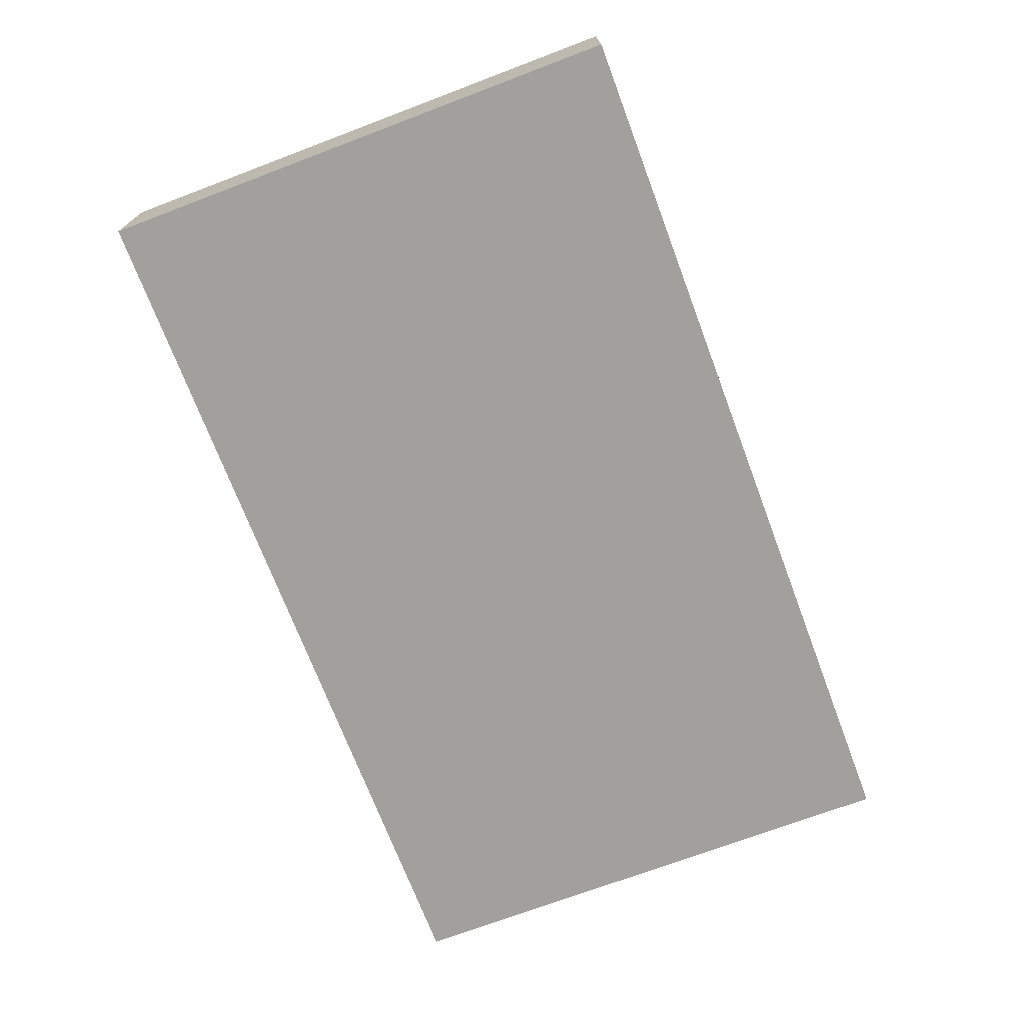
<metadata>
{"format":"obj","ext":"obj","renderer":"f3d","projection":"perspective","resolution":1024,"background":"white","views":[{"elev":-71.6,"azim":110.7,"up":"+Z"}]}
</metadata>
<code>
v -0.07835 -0.0463 -0.01082
v -0.07835 -0.0463 0.01082
v -0.07835 0.0463 -0.01082
v -0.07835 0.0463 0.01082
v 0.07835 -0.0463 -0.01082
v 0.07835 -0.0463 0.01082
v 0.07835 0.0463 -0.01082
v 0.07835 0.0463 0.01082
v 0.06715 0.0358 -0.01082
v -0.07835 0.007847 -4.487e-05
v -0.06942 -0.0463 -0.002609
v 0.06848 0.0208 -0.01082
v -0.05821 0.02273 -0.01082
v 0.005619 -0.0147 -0.01082
v -0.07835 -0.0341 0.003105
v -0.04376 0.0463 0.001509
v 0.05432 -0.03826 -0.01082
v -0.07835 0.02278 0.00203
v 0.07043 -0.03855 0.01082
v -0.06641 -0.03466 -0.01082
v -0.06641 -0.02233 -0.01082
v -0.0661 -0.01147 -0.01082
v -0.06641 0.002316 -0.01082
v -0.06729 0.01554 -0.01082
v -0.07835 -0.002108 -0.002507
v -0.05391 -0.0463 0
v -0.06695 0.02731 -0.01082
v 0.07835 0.0463 0
v -0.06689 0.03818 -0.01082
v 0.05195 -0.0463 0.002402
v -0.05432 -0.03584 -0.01082
v -0.05391 -0.02233 -0.01082
v -0.05391 -0.01001 -0.01082
v -0.05391 0.002316 -0.01082
v -0.05391 0.01464 -0.01082
v -0.04141 -0.03466 -0.01082
v -0.04141 -0.02233 -0.01082
v -0.04141 -0.01001 -0.01082
v -0.04123 0.002005 -0.01082
v -0.0415 0.01436 -0.01082
v -0.05112 0.03039 -0.01082
v -0.02849 -0.03496 -0.01082
v -0.02905 -0.0223 -0.01082
v 0.07835 0.03806 0.003492
v -0.0302 -0.009628 -0.01082
v 0.0211 0.01656 -0.01082
v 0.02075 -0.00988 0.01082
v 0.04681 0.02373 0.01082
v -0.03808 0.02761 -0.01082
v -0.02891 0.01849 -0.01082
v -0.02947 0.02756 -0.01082
v -0.0164 -0.03466 -0.01082
v -0.0164 -0.02233 -0.01082
v -0.01513 -0.01009 -0.01082
v -0.0348 0.009327 -0.01082
v -0.025 0.002316 -0.01082
v 0.02735 -0.02657 -0.01082
v -0.01592 0.001699 -0.01082
v 0.03985 -0.02601 -0.01082
v -0.003901 -0.03466 -0.01082
v -0.003901 -0.02233 -0.01082
v -0.003901 -0.01001 -0.01082
v -0.004026 0.002673 -0.01082
v -0.0125 0.01464 -0.01082
v -0.003901 0.01464 -0.01082
v 0.008601 -0.03466 -0.01082
v 0.007855 0.003768 -0.01082
v 0.0211 -0.03466 -0.01082
v 0.01162 -0.02272 -0.01082
v 0.0211 -0.02233 -0.01082
v 0.07201 -0.01226 0.01082
v 0.07076 0.001255 0.01082
v 0.0125 -0.006162 -0.01082
v 0.07043 0.02465 0.01082
v 0.03291 -0.0342 -0.01082
v 0.02452 -0.009833 -0.01082
v 0.0336 -0.01849 -0.01082
v 0.03304 -0.008887 -0.01082
v 0.04611 -0.03466 -0.01082
v 0.03126 0.03855 0.01082
v 0.04611 -0.01849 -0.01082
v 0.03089 -0.0463 -0.0009838
v 0.05901 -0.02272 -0.01082
v 0.07111 -0.03466 -0.01082
v 0.06251 -0.03081 -0.01082
v -0.03751 0.03929 -0.01082
v -0.02769 0.03897 -0.01082
v -0.003901 0.02696 -0.01082
v 0.008601 0.01464 -0.01082
v 0.009438 0.02711 -0.01082
v 0.06848 -0.0463 -0.01082
v 0.06848 0.0463 -0.01082
v 0.0211 0.006162 -0.01082
v 0.005385 0.04046 0.01082
v 0.02165 0.02748 -0.01082
v 0.02189 0.03946 -0.01082
v -0.07835 0.03663 -0.01082
v 0.07835 0.03663 -0.01082
v 0.03465 0.002109 -0.01082
v 0.03351 0.01504 -0.01082
v 0.06883 -0.0463 0.01082
v 0.03398 0.02633 -0.01082
v 0.03345 0.0379 -0.01082
v 0.0574 -0.03897 0.01082
v 0.04611 0.002316 -0.01082
v 0.04555 0.01524 -0.01082
v 0.04611 0.02696 -0.01082
v 0.07835 -0.0001685 0.004621
v 0.04672 0.03728 -0.01082
v 0.04948 -0.01032 -0.01082
v 0.05861 -0.01001 -0.01082
v 0.05861 0.002316 -0.01082
v 0.05995 0.01426 -0.01082
v 0.06099 0.02634 -0.01082
v 0.05837 0.03856 -0.01082
v 0.005903 0.0463 0.003786
v -0.04558 0.02167 -0.01082
v 0.01694 -0.01436 -0.01082
v -0.03751 0.0463 -0.006661
v -0.01217 0.0463 -0.003329
v 0.0003576 0.0463 -0.003262
v 0.04071 0.0463 -0.003245
v -0.06472 0.0463 -0.01082
v -0.06876 0.0463 8.674e-19
v -0.03126 0.0463 8.674e-19
v -0.01871 0.0463 0.001193
v 0.0184 0.0463 0.0006401
v -0.02821 -0.0463 0.003245
v -0.02443 -0.0463 -0.004315
v 0.04292 -0.0463 0.003647
v -0.07835 -0.02761 -0.000524
v -0.07128 -0.03081 0.01082
v -0.07128 -0.01786 0.01082
v -0.07111 -0.006162 0.01082
v -0.07132 0.006429 0.01082
v -0.07111 0.01849 0.01082
v -0.06973 0.03084 0.01082
v -0.07835 -0.01299 -0.001765
v -0.05861 -0.03929 0.01082
v -0.06163 -0.03137 0.01082
v -0.06267 -0.01738 0.01082
v -0.06251 -0.006162 0.01082
v -0.06217 0.005439 0.01082
v -0.06263 0.0186 0.01082
v 0.02965 -0.03855 0.01082
v -0.05001 -0.03081 0.01082
v -0.05001 0.006162 0.01082
v -0.03893 -0.03183 0.01082
v -0.03751 0.006162 0.01082
v -0.03751 0.01849 0.01082
v -0.03751 0.03081 0.01082
v 0.06056 0.0463 -0.002079
v -0.02452 -0.01849 0.01082
v 0.02497 0.0463 -0.01082
v -0.025 0.006162 0.01082
v -0.025 0.03081 0.01082
v 0.06084 -0.0463 0.00274
v -0.03785 -0.0463 0.001641
v 0.01079 -0.0463 -0.002079
v -0.0125 -0.006162 0.01082
v -0.01252 0.006106 0.01082
v -0.0125 0.01849 0.01082
v -0.0125 0.03081 0.01082
v 0 -0.006162 0.01082
v 3.669e-05 0.006267 0.01082
v 0 0.01849 0.01082
v 0.00024 0.03116 0.01082
v 0.06486 0.008478 -0.01082
v 0.05626 0.01232 0.01082
v 0.01178 0.006249 0.01082
v 0.0125 0.01849 0.01082
v 0.01155 0.03151 0.01082
v 0.025 0.006162 0.01082
v 0.025 0.01849 0.01082
v 0.025 0.03081 0.01082
v 0.03751 0.01849 0.01082
v 0.03713 0.03088 0.01082
v 0.06486 -0.01617 -0.01082
v 0.06486 -0.003846 -0.01082
v 0.05626 0 0.01082
v 0.05338 0.008831 -0.01082
v 0.05516 0.03131 0.01082
v 0.06559 0.03489 0.01082
v -0.07826 -0.02201 0.01082
v -0.07835 -0.009452 0.01082
v -0.07835 0.003122 0.01082
v -0.07835 0.01605 0.01082
v -0.07835 0.02935 0.01082
v -0.0609 0.0463 0.01082
v -0.0507 0.0463 0.01082
v -0.03751 0.0463 0.01082
v -0.0245 0.0463 0.01082
v -0.0132 0.0463 0.01082
v -0.000472 0.0463 0.01082
v -0.04809 0.008046 -0.01082
v 0.01181 0.0463 0.01082
v 0.05236 0.0208 -0.01082
v 0.02821 0.0463 0.01082
v -0.05701 0.01217 0.01082
v 0.03751 0.0463 0.01082
v -0.04376 0.01232 0.01082
v -0.03126 0.01232 0.01082
v 0.05001 0.0463 0.01082
v -0.01879 0.01226 0.01082
v -0.006251 0.01232 0.01082
v 0.06251 0.0463 0.01082
v 0.07835 -0.02974 -0.002172
v 0.07835 -0.01865 -0.00345
v 0.07835 -0.005428 -0.00365
v 0.07835 0.006532 -0.002108
v 0.07835 0.01849 -0.003105
v 0.07835 0.03081 -0.003105
v -0.05626 -0.02465 0.01082
v -0.04376 -0.02465 0.01082
v -0.03126 -0.02465 0.01082
v -0.01875 -0.02465 0.01082
v -0.006251 -0.02465 0.01082
v 0.007944 -0.03572 0.01082
v 0.006251 -0.02465 0.01082
v 0.01875 -0.02465 0.01082
v 0.03126 -0.02465 0.01082
v -0.07835 -0.0463 0.003105
v -0.06273 -0.0463 -0.01082
v -0.05461 -0.0463 -0.01082
v -0.03772 -0.0463 -0.01082
v -0.02891 -0.0463 -0.01082
v -0.0164 -0.0463 -0.01082
v -0.003901 -0.0463 -0.01082
v 0.01228 -0.0463 -0.01082
v 0.02408 -0.0463 -0.01082
v 0.03729 -0.0463 -0.01082
v 0.04611 -0.0463 -0.01082
v 0.05861 -0.0463 -0.01082
v -0.04611 -0.03929 0.01082
v -0.0211 -0.03929 0.01082
v -0.025 -0.03081 0.01082
v -0.009254 -0.04173 0.01082
v -0.01209 -0.03129 0.01082
v -0.013 -0.01784 0.01082
v -0.06016 -0.02849 -0.01082
v -0.06182 -0.004505 -0.01082
v 0.0002875 -0.03021 0.01082
v -0.06003 0.03107 -0.01082
v -0.04766 -0.02849 -0.01082
v 0 -0.01849 0.01082
v -0.04823 -0.004405 -0.01082
v -0.03375 -0.02963 -0.01082
v -0.03573 -0.01755 -0.01082
v -0.02265 -0.02849 -0.01082
v -0.02221 -0.01605 -0.01082
v -0.0227 -0.006015 -0.01082
v -0.01015 -0.02849 -0.01082
v 0.00235 -0.003846 -0.01082
v 0.01316 -0.02946 0.01082
v 0.00178 0.02024 -0.01082
v 0.002709 0.03379 -0.01082
v 0.0125 -0.01849 0.01082
v 0.02735 0.03313 -0.01082
v 0.0125 -0.006162 0.01082
v -0.05685 -7.739e-05 0.01082
v -0.05626 0.02465 0.01082
v -0.04376 0 0.01082
v -0.04376 0.02465 0.01082
v -0.03123 -2.044e-05 0.01082
v -0.03126 0.02465 0.01082
v -0.01875 0 0.01082
v -0.01875 0.02465 0.01082
v -0.006251 0 0.01082
v -0.006251 0.02465 0.01082
v 0.02515 -0.03024 0.01082
v 0.006349 -0.0001544 0.01082
v -0.006251 -0.01232 0.01082
v 0.006251 0.02465 0.01082
v 0.0245 -0.01788 0.01082
v 0.01875 0.02465 0.01082
v 0.01907 0.001057 0.01082
v 0.03139 0.02507 0.01082
v 0.03195 -0.01227 0.01082
v 0.02775 -0.006161 0.01082
v 0.01556 -0.02922 -0.01082
v 0.01485 0.0208 -0.01082
v 0.01485 0.03313 -0.01082
v 0.03936 0.008155 -0.01082
v 0.04141 -0.03929 0.01082
v 0.03751 -0.03081 0.01082
v 0.03986 0.0208 -0.01082
v 0.04468 0.01345 0.01082
v 0.03855 -0.01818 0.01082
v 0.03767 -0.006589 0.01082
v 0.03769 0.006363 0.01082
v 0.04376 -0.02465 0.01082
v 0.04991 -0.006221 0.01082
v 0.05001 0.006162 0.01082
v 0.04376 -0.01232 0.01082
v 0.04376 0 0.01082
v 0.06343 -0.03073 0.01082
v 0.06278 -0.006502 0.01082
v 0.06251 0.006162 0.01082
v 0.06278 0.01802 0.01082
v -0.07238 0.008478 -0.01082
v -0.07238 -0.003846 -0.01082
v -0.07281 0.02066 -0.01082
v -0.02265 -0.04048 -0.01082
v -0.06415 -0.0463 0.01082
v -0.01015 -0.04048 -0.01082
v -0.05321 -0.0463 0.01082
v -0.07835 0.03785 0.01082
v -0.01571 -0.0463 0.01082
v -0.003205 -0.0463 0.01082
v 0.009297 -0.0463 0.01082
v 0.0218 -0.0463 0.01082
v 0.03549 -0.0463 0.01082
v -0.07238 -0.04048 -0.01082
v 0.0468 -0.0463 0.01082
v 0.05931 -0.0463 0.01082
v 0.07835 -0.03097 0.01074
v 0.07835 -0.01849 0.01082
v 0.06324 0.02714 0.01082
v 0.07835 -0.005721 0.01082
v 0.07835 0.00597 0.01082
v 0.07835 0.01849 0.01082
v 0.07835 0.03081 0.01082
v -0.0207 0.02696 -0.01082
v 0.003492 -0.02192 -0.01082
v 0.04252 -0.007327 -0.01082
v 0.04648 0.03242 0.01082
v -0.04807 0.03903 -0.01082
v -0.007854 -0.0463 8.674e-19
v 0.004192 -0.0463 -0.01082
v 0.05098 0.0463 -0.002982
v 0.05196 0.03855 0.01082
v 0.06876 0.0463 0.001708
v -0.05001 0.0463 -0.01082
v -0.05626 0.0463 0.001708
v -0.006251 0.0463 0.001708
v -0.03695 0.0463 -0.01082
v -0.02891 0.0463 -0.01082
v -0.01504 0.0463 -0.01082
v -0.003901 0.0463 -0.01082
v 0.008601 0.0463 -0.01082
v 0.0336 0.0463 -0.01082
v 0.04611 0.0463 -0.01082
v 0.05861 0.0463 -0.01082
v -0.07835 0.03936 0.002494
v 0.07835 -0.03788 0.004104
v -0.07043 0.0463 0.01082
v 0.07043 0.0463 0.01082
v -0.07835 -0.03059 -0.01082
v -0.07835 -0.01849 -0.01082
v -0.07835 -0.01001 -0.01082
v -0.07835 0.002316 -0.01082
v -0.07835 0.01464 -0.01082
v -0.07835 0.02696 -0.01082
v -0.07835 0.0463 -0.001878
v 0.0499 -0.03824 0.01082
v 0.07835 0.02465 0.001778
v 0.07835 -0.03243 -0.01082
v 0.07835 -0.02233 -0.01082
v -0.07054 -0.0463 -0.01082
v 0.07835 -0.01001 -0.01082
v 0.07835 0.002316 -0.01082
v 0.07835 0.01464 -0.01082
v 0.07835 0.02696 -0.01082
v 0.07835 -0.0463 0.003245
v -0.05036 0.03855 0.01082
v -0.0129 0.03862 0.01082
v 0.07835 -0.03855 0.01082
v 0.07835 0.03855 0.01082
v -0.03737 0.03865 0.01082
v -0.07835 -0.03864 -0.01082
v 0.05578 0.02213 0.01082
v -0.06767 -0.02435 0.01082
v -0.008202 0.03313 -0.01082
v 0.03297 -0.0008268 0.01082
v -0.07835 -0.03891 0.01082
v -0.07829 -0.0463 -0.004451
v 0.06716 -0.0463 -0.001708
v -0.04472 -0.0463 0.005091
v 0.05626 -0.01849 0.01082
v -0.03374 -0.0463 0.01082
v -0.05001 -0.01232 0.01082
v -0.03748 -0.01232 0.01082
f 1 359 11
f 1 11 376
f 1 313 359
f 1 370 313
f 1 376 370
f 2 222 304
f 2 375 222
f 2 304 375
f 3 29 97
f 3 123 29
f 3 97 354
f 3 354 123
f 4 346 124
f 4 124 354
f 4 344 307
f 4 307 346
f 4 354 344
f 5 91 84
f 5 84 357
f 5 377 91
f 5 207 345
f 5 357 207
f 5 345 364
f 5 364 377
f 6 19 101
f 6 367 19
f 6 101 377
f 6 364 345
f 6 345 367
f 6 377 364
f 7 9 92
f 7 98 9
f 7 92 28
f 7 28 98
f 8 44 28
f 8 28 332
f 8 368 44
f 8 332 347
f 8 347 368
f 9 115 92
f 9 98 363
f 9 114 115
f 9 363 114
f 10 186 18
f 10 18 352
f 10 25 186
f 10 351 25
f 10 352 351
f 11 223 26
f 11 26 304
f 11 304 222
f 11 222 376
f 11 359 223
f 12 113 114
f 12 168 113
f 12 114 363
f 12 362 168
f 12 363 362
f 13 24 27
f 13 35 24
f 13 27 243
f 13 117 35
f 13 41 117
f 13 243 41
f 14 61 62
f 14 324 61
f 14 62 253
f 14 118 69
f 14 69 324
f 14 73 118
f 14 253 73
f 15 184 131
f 15 131 348
f 15 375 184
f 15 222 375
f 15 376 222
f 15 348 376
f 16 125 119
f 16 119 333
f 16 191 125
f 16 190 191
f 16 334 190
f 16 333 334
f 17 79 81
f 17 232 79
f 17 81 85
f 17 85 91
f 17 91 233
f 17 233 232
f 18 186 187
f 18 187 188
f 18 188 307
f 18 307 344
f 18 344 353
f 18 353 352
f 19 104 101
f 19 296 104
f 19 316 296
f 19 367 316
f 20 21 240
f 20 348 21
f 20 31 223
f 20 240 31
f 20 223 313
f 20 313 348
f 21 22 33
f 21 349 22
f 21 33 32
f 21 32 240
f 21 348 349
f 22 241 33
f 22 301 241
f 22 350 301
f 22 349 350
f 23 24 35
f 23 300 24
f 23 35 34
f 23 34 241
f 23 241 301
f 23 351 300
f 23 301 351
f 24 302 27
f 24 300 352
f 24 352 302
f 25 138 185
f 25 350 138
f 25 185 186
f 25 351 350
f 26 223 224
f 26 224 378
f 26 306 304
f 26 378 306
f 27 97 29
f 27 29 243
f 27 353 97
f 27 302 353
f 28 44 98
f 28 92 332
f 29 123 327
f 29 327 243
f 30 130 232
f 30 314 130
f 30 233 157
f 30 157 315
f 30 232 233
f 30 315 314
f 31 240 32
f 31 32 244
f 31 224 223
f 31 244 224
f 32 33 38
f 32 38 37
f 32 37 244
f 33 241 34
f 33 34 246
f 33 246 38
f 34 35 195
f 34 195 39
f 34 39 246
f 35 117 40
f 35 40 195
f 36 244 37
f 36 37 247
f 36 42 225
f 36 247 42
f 36 225 224
f 36 224 244
f 37 38 248
f 37 248 247
f 38 39 55
f 38 246 39
f 38 55 45
f 38 45 248
f 39 40 55
f 39 195 40
f 40 49 50
f 40 117 49
f 40 50 55
f 41 49 117
f 41 327 49
f 41 243 327
f 42 247 43
f 42 43 249
f 42 226 225
f 42 303 226
f 42 249 303
f 43 248 45
f 43 45 250
f 43 247 248
f 43 250 249
f 44 212 98
f 44 322 212
f 44 368 322
f 45 55 56
f 45 56 251
f 45 251 250
f 46 93 89
f 46 89 281
f 46 100 93
f 46 95 102
f 46 281 95
f 46 102 100
f 47 259 257
f 47 257 274
f 47 276 259
f 47 274 279
f 47 279 276
f 48 177 176
f 48 176 287
f 48 326 177
f 48 182 326
f 48 371 182
f 48 287 371
f 49 51 50
f 49 86 51
f 49 327 86
f 50 51 323
f 50 64 55
f 50 323 64
f 51 86 87
f 51 87 323
f 52 249 53
f 52 53 252
f 52 252 60
f 52 60 305
f 52 227 303
f 52 305 227
f 52 303 249
f 53 54 62
f 53 250 54
f 53 62 61
f 53 61 252
f 53 249 250
f 54 58 63
f 54 251 58
f 54 63 62
f 54 250 251
f 55 64 56
f 56 64 58
f 56 58 251
f 57 59 75
f 57 77 59
f 57 68 70
f 57 75 68
f 57 70 77
f 58 64 63
f 59 79 75
f 59 77 81
f 59 81 79
f 60 252 61
f 60 61 324
f 60 324 66
f 60 66 329
f 60 228 305
f 60 329 228
f 62 63 253
f 63 64 65
f 63 65 67
f 63 67 253
f 64 88 65
f 64 323 88
f 65 89 67
f 65 88 255
f 65 255 89
f 66 68 229
f 66 280 68
f 66 69 280
f 66 324 69
f 66 229 329
f 67 93 73
f 67 73 253
f 67 89 93
f 68 280 70
f 68 75 230
f 68 230 229
f 69 118 70
f 69 70 280
f 70 76 77
f 70 118 76
f 71 72 297
f 71 319 72
f 71 296 317
f 71 379 296
f 71 297 379
f 71 317 319
f 72 74 298
f 72 320 74
f 72 298 297
f 72 319 320
f 73 93 76
f 73 76 118
f 74 183 318
f 74 322 183
f 74 299 298
f 74 318 299
f 74 320 321
f 74 321 322
f 75 79 231
f 75 231 230
f 76 78 77
f 76 93 78
f 77 78 325
f 77 325 81
f 78 93 99
f 78 99 325
f 79 232 231
f 80 94 175
f 80 198 94
f 80 175 177
f 80 177 326
f 80 200 198
f 80 326 200
f 81 83 85
f 81 111 83
f 81 110 111
f 81 325 110
f 82 232 130
f 82 130 312
f 82 159 230
f 82 311 159
f 82 230 231
f 82 231 232
f 82 312 311
f 83 358 85
f 83 111 178
f 83 178 358
f 84 91 85
f 84 85 358
f 84 358 357
f 86 337 87
f 86 327 333
f 86 333 336
f 86 336 337
f 87 338 323
f 87 337 338
f 88 90 255
f 88 256 90
f 88 373 256
f 88 323 373
f 89 255 90
f 89 90 281
f 90 95 281
f 90 282 95
f 90 256 340
f 90 340 282
f 91 377 233
f 92 115 343
f 92 152 332
f 92 343 152
f 93 100 99
f 94 167 172
f 94 366 167
f 94 172 175
f 94 196 194
f 94 194 366
f 94 198 196
f 95 96 258
f 95 282 96
f 95 258 102
f 96 154 103
f 96 103 258
f 96 340 154
f 96 282 340
f 97 353 344
f 97 344 354
f 98 212 363
f 99 100 283
f 99 283 105
f 99 105 325
f 100 102 286
f 100 106 283
f 100 286 106
f 101 104 315
f 101 315 157
f 101 157 377
f 102 103 109
f 102 258 103
f 102 109 107
f 102 107 286
f 103 341 109
f 103 154 341
f 104 296 355
f 104 314 315
f 104 355 314
f 105 106 181
f 105 283 106
f 105 112 110
f 105 110 325
f 105 181 112
f 106 107 197
f 106 286 107
f 106 197 181
f 107 109 197
f 108 208 209
f 108 317 208
f 108 209 210
f 108 210 320
f 108 319 317
f 108 320 319
f 109 115 114
f 109 114 197
f 109 343 115
f 109 341 342
f 109 342 343
f 110 112 111
f 111 112 179
f 111 179 178
f 112 113 168
f 112 181 113
f 112 168 179
f 113 197 114
f 113 181 197
f 116 121 194
f 116 340 121
f 116 196 127
f 116 127 340
f 116 194 196
f 119 125 337
f 119 336 333
f 119 337 336
f 120 335 121
f 120 121 339
f 120 126 193
f 120 337 126
f 120 193 335
f 120 338 337
f 120 339 338
f 121 335 194
f 121 340 339
f 122 200 203
f 122 341 200
f 122 203 330
f 122 330 342
f 122 342 341
f 123 124 333
f 123 354 124
f 123 333 327
f 124 189 334
f 124 346 189
f 124 334 333
f 125 191 192
f 125 192 337
f 126 192 193
f 126 337 192
f 127 198 154
f 127 154 340
f 127 196 198
f 128 226 129
f 128 129 328
f 128 158 226
f 128 380 158
f 128 328 308
f 128 308 380
f 129 226 227
f 129 227 328
f 130 314 312
f 131 184 138
f 131 138 349
f 131 349 348
f 132 304 140
f 132 140 372
f 132 372 184
f 132 184 375
f 132 375 304
f 133 141 134
f 133 134 185
f 133 372 141
f 133 185 184
f 133 184 372
f 134 143 135
f 134 135 186
f 134 141 142
f 134 142 143
f 134 186 185
f 135 144 136
f 135 136 187
f 135 143 144
f 135 187 186
f 136 144 137
f 136 137 188
f 136 188 187
f 137 144 261
f 137 307 188
f 137 261 189
f 137 189 346
f 137 346 307
f 138 184 185
f 138 350 349
f 139 146 140
f 139 140 304
f 139 234 146
f 139 306 234
f 139 304 306
f 140 146 213
f 140 213 372
f 141 381 142
f 141 372 213
f 141 213 381
f 142 260 143
f 142 381 260
f 143 199 144
f 143 147 199
f 143 260 147
f 144 199 261
f 145 270 218
f 145 218 311
f 145 285 270
f 145 284 285
f 145 312 284
f 145 311 312
f 146 148 214
f 146 234 148
f 146 381 213
f 146 214 381
f 147 261 199
f 147 201 261
f 147 262 201
f 147 260 381
f 147 381 262
f 148 215 214
f 148 236 215
f 148 234 380
f 148 380 236
f 149 150 201
f 149 202 150
f 149 201 262
f 149 264 202
f 149 262 382
f 149 382 264
f 150 151 263
f 150 265 151
f 150 263 201
f 150 202 265
f 151 261 263
f 151 369 261
f 151 265 369
f 152 203 206
f 152 330 203
f 152 206 332
f 152 343 330
f 153 155 264
f 153 266 155
f 153 239 160
f 153 160 266
f 153 215 236
f 153 382 215
f 153 236 216
f 153 216 239
f 153 264 382
f 154 198 341
f 155 202 264
f 155 265 202
f 155 204 265
f 155 266 204
f 156 267 163
f 156 163 366
f 156 265 267
f 156 369 265
f 156 366 369
f 157 233 377
f 158 224 225
f 158 378 224
f 158 225 226
f 158 380 378
f 159 229 230
f 159 329 229
f 159 310 309
f 159 309 329
f 159 311 310
f 160 161 266
f 160 268 161
f 160 239 272
f 160 272 268
f 161 162 204
f 161 205 162
f 161 204 266
f 161 268 205
f 162 163 267
f 162 269 163
f 162 267 204
f 162 205 269
f 163 269 167
f 163 167 366
f 164 165 268
f 164 271 165
f 164 245 259
f 164 272 245
f 164 259 271
f 164 268 272
f 165 170 166
f 165 166 205
f 165 271 170
f 165 205 268
f 166 167 269
f 166 273 167
f 166 170 273
f 166 269 205
f 167 273 172
f 168 361 179
f 168 362 361
f 169 293 180
f 169 180 298
f 169 287 293
f 169 371 287
f 169 298 299
f 169 299 371
f 170 174 171
f 170 171 273
f 170 173 174
f 170 276 173
f 170 271 259
f 170 259 276
f 171 172 273
f 171 275 172
f 171 174 275
f 172 275 175
f 173 176 174
f 173 290 176
f 173 276 279
f 173 279 374
f 173 374 290
f 174 175 275
f 174 277 175
f 174 176 277
f 175 277 177
f 176 177 277
f 176 290 287
f 178 179 360
f 178 360 358
f 179 361 360
f 180 293 292
f 180 292 379
f 180 297 298
f 180 379 297
f 182 318 183
f 182 183 331
f 182 371 318
f 182 331 326
f 183 206 331
f 183 347 206
f 183 322 347
f 189 190 334
f 189 365 190
f 189 261 365
f 190 369 191
f 190 365 369
f 191 369 192
f 192 366 193
f 192 369 366
f 193 194 335
f 193 366 194
f 198 200 341
f 200 326 203
f 201 263 261
f 203 331 206
f 203 326 331
f 204 267 265
f 206 347 332
f 207 208 317
f 207 358 208
f 207 317 316
f 207 316 345
f 207 357 358
f 208 360 209
f 208 358 360
f 209 361 210
f 209 360 361
f 210 211 321
f 210 362 211
f 210 321 320
f 210 361 362
f 211 212 356
f 211 363 212
f 211 356 321
f 211 362 363
f 212 322 356
f 214 215 382
f 214 382 381
f 216 236 238
f 216 238 239
f 217 239 238
f 217 238 242
f 217 245 239
f 217 242 245
f 218 254 242
f 218 242 310
f 218 270 254
f 218 310 311
f 219 245 242
f 219 242 254
f 219 257 245
f 219 254 257
f 220 257 254
f 220 254 270
f 220 274 257
f 220 270 274
f 221 274 270
f 221 270 285
f 221 278 274
f 221 288 278
f 221 285 288
f 223 359 313
f 226 303 227
f 227 305 228
f 227 228 328
f 228 329 328
f 234 306 380
f 235 238 236
f 235 236 380
f 235 237 238
f 235 308 237
f 235 380 308
f 237 242 238
f 237 310 242
f 237 308 309
f 237 309 310
f 239 245 272
f 245 257 259
f 256 339 340
f 256 373 339
f 261 369 365
f 262 381 382
f 274 278 279
f 278 289 279
f 278 288 289
f 279 289 374
f 284 355 285
f 284 312 314
f 284 314 355
f 285 291 288
f 285 355 291
f 287 290 293
f 288 294 289
f 288 291 379
f 288 379 294
f 289 295 290
f 289 290 374
f 289 294 295
f 290 295 293
f 291 355 379
f 292 293 295
f 292 295 294
f 292 294 379
f 296 316 317
f 296 379 355
f 299 318 371
f 300 351 352
f 301 350 351
f 302 352 353
f 306 378 380
f 308 328 309
f 309 328 329
f 313 370 348
f 316 367 345
f 321 356 322
f 322 368 347
f 323 338 373
f 330 343 342
f 338 339 373
f 348 370 376

</code>
